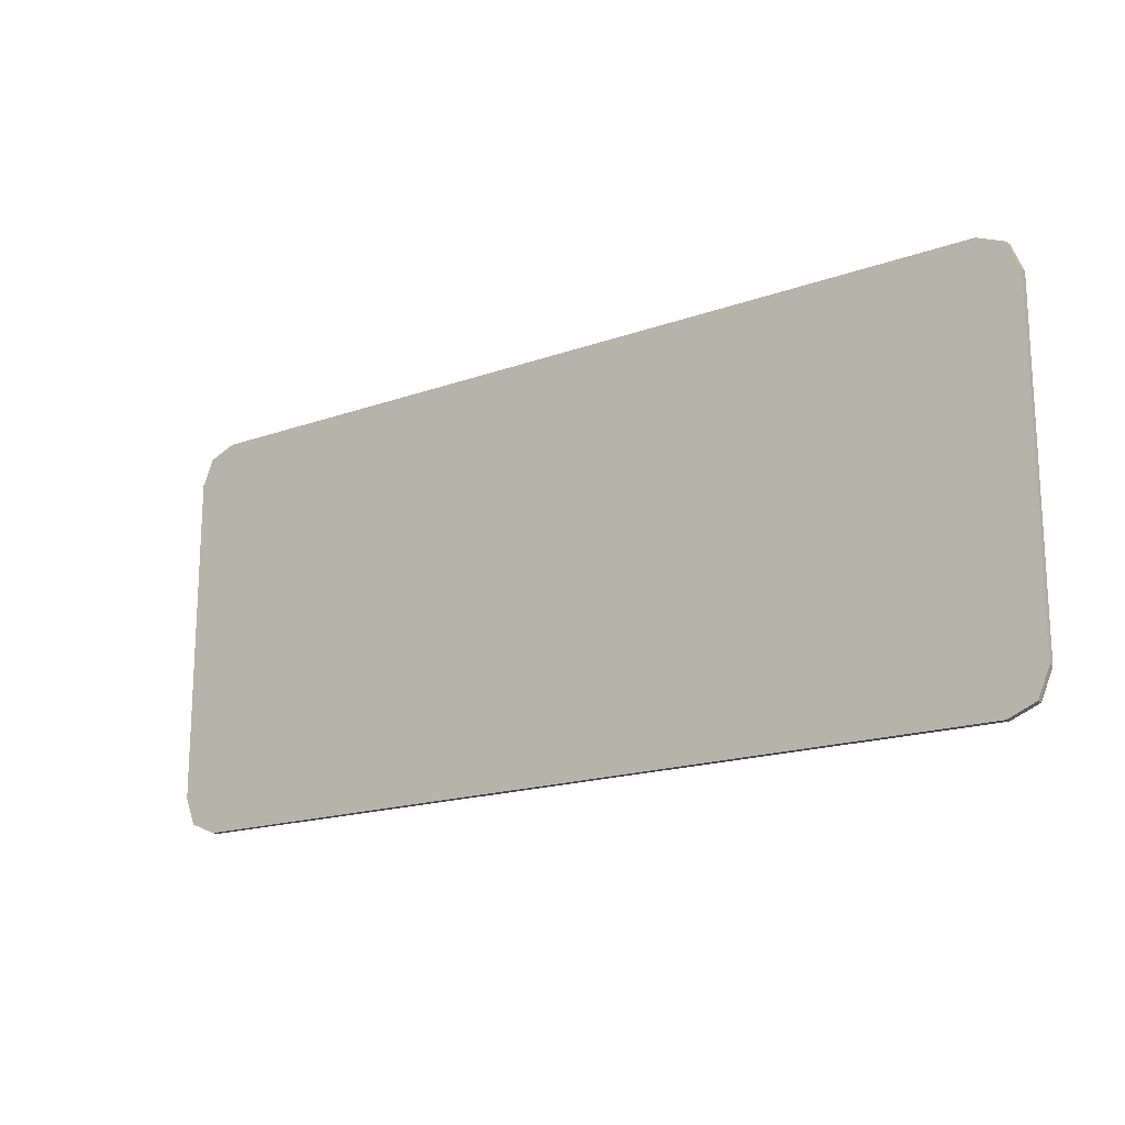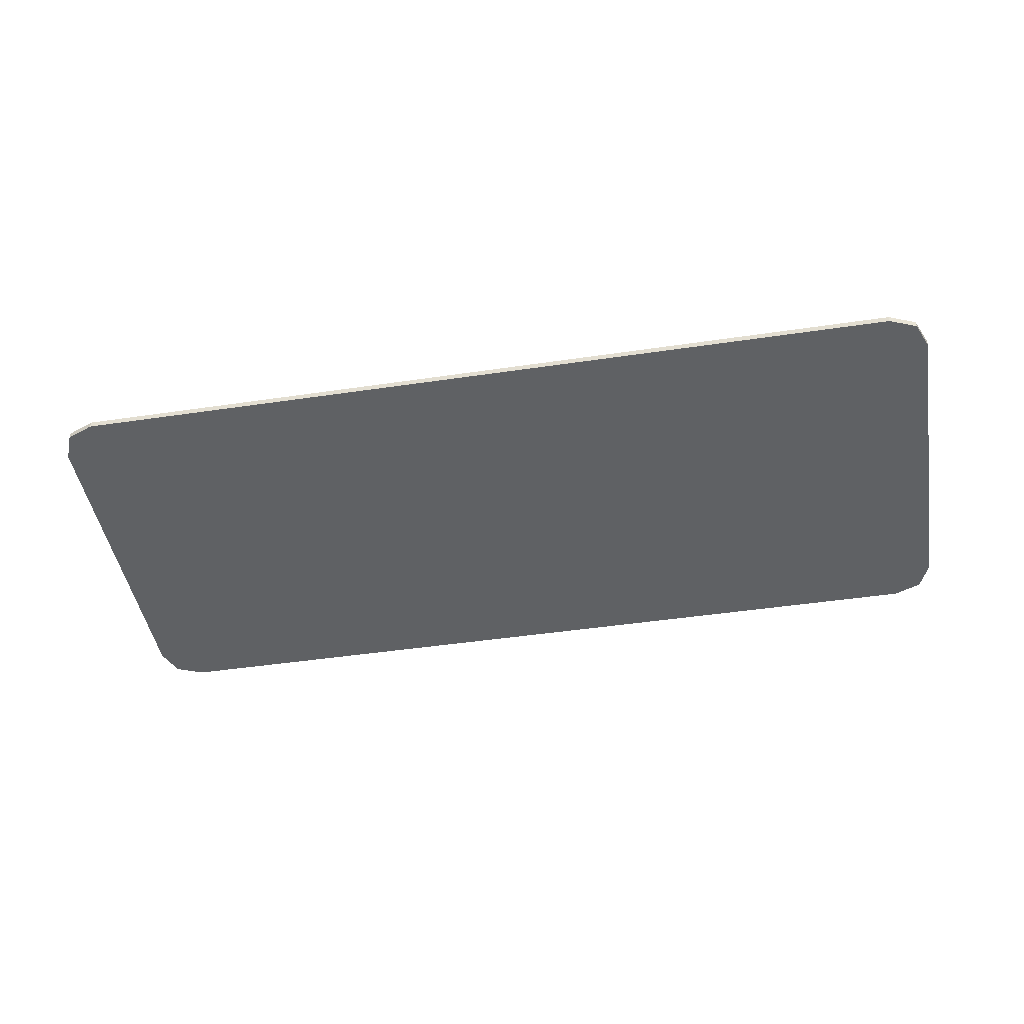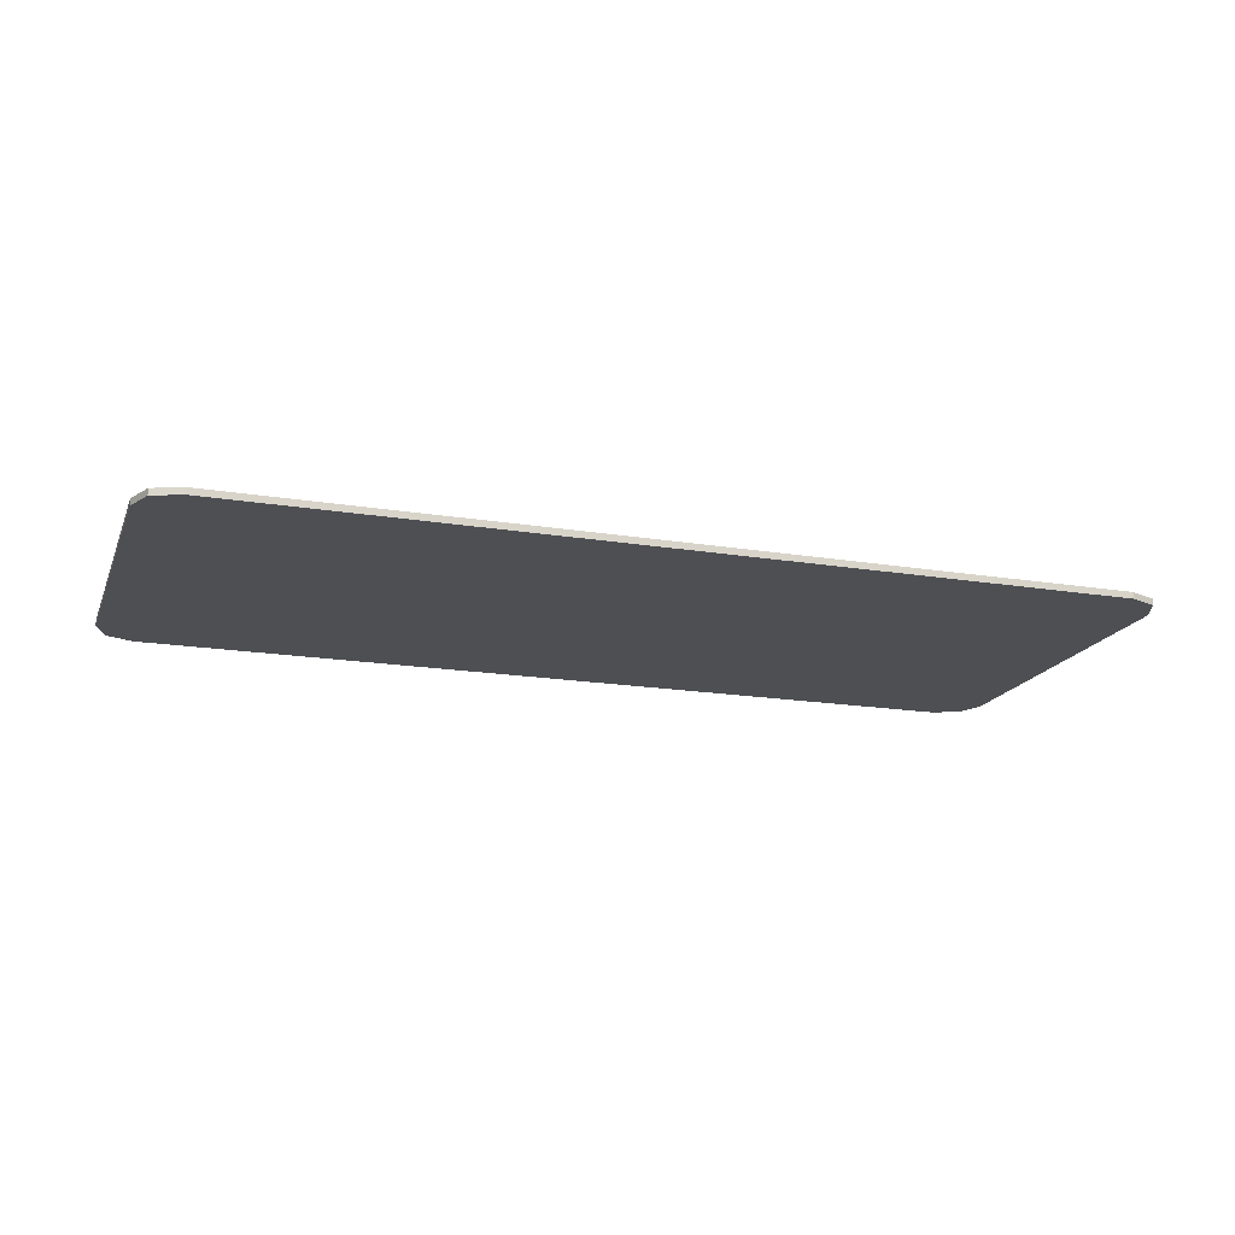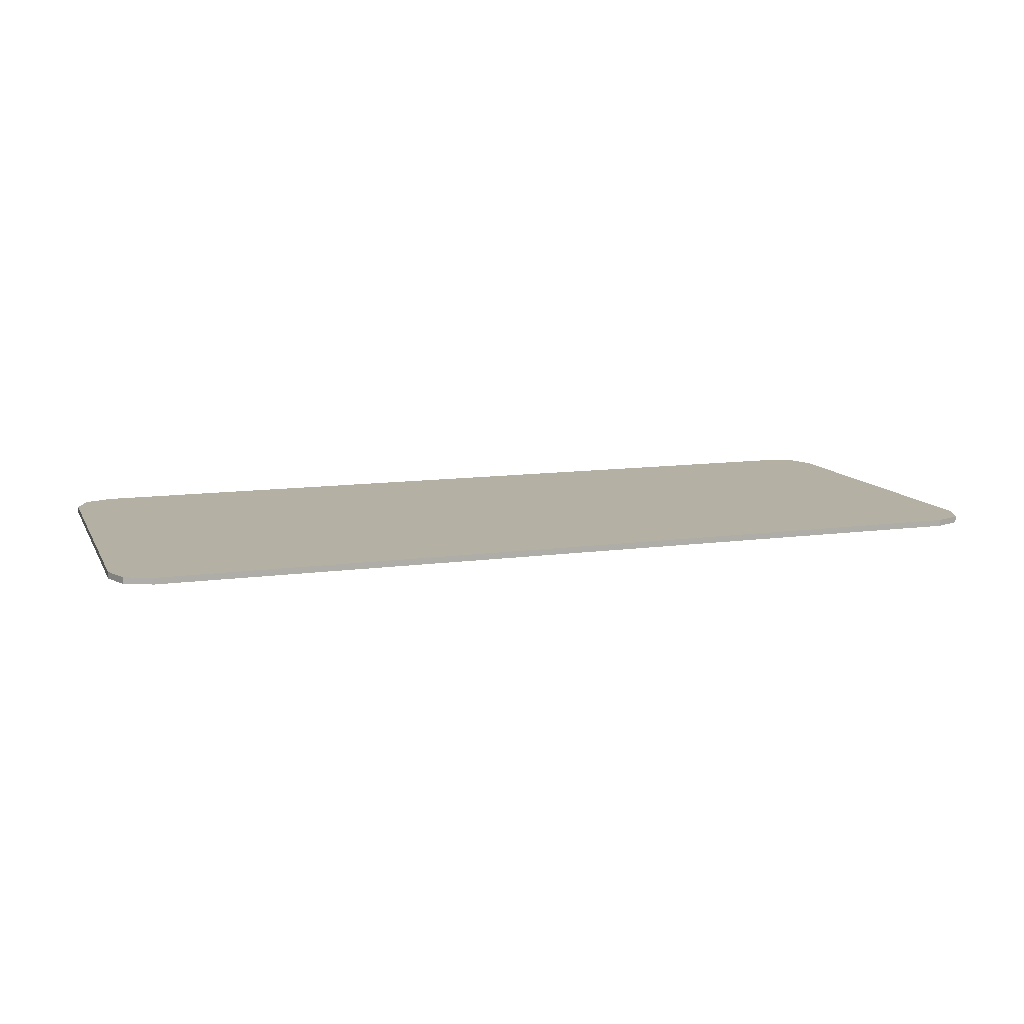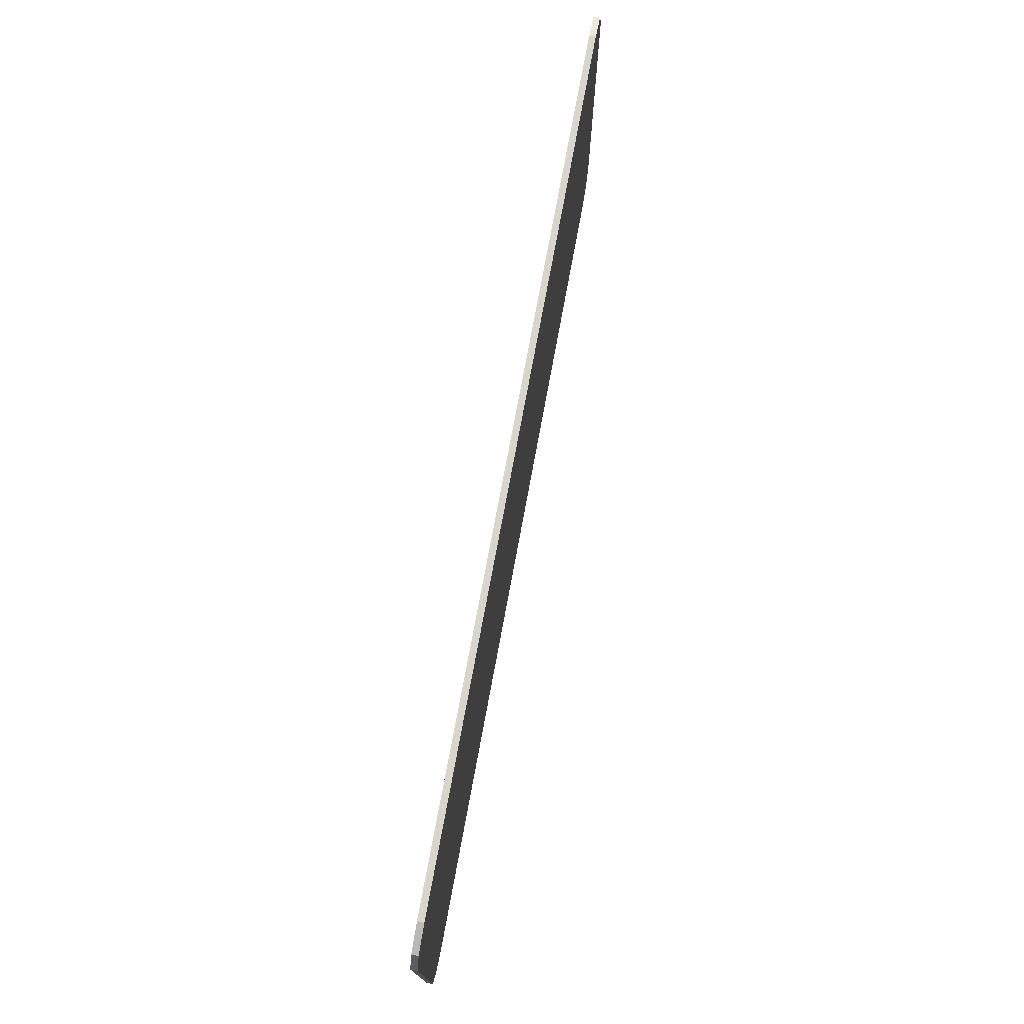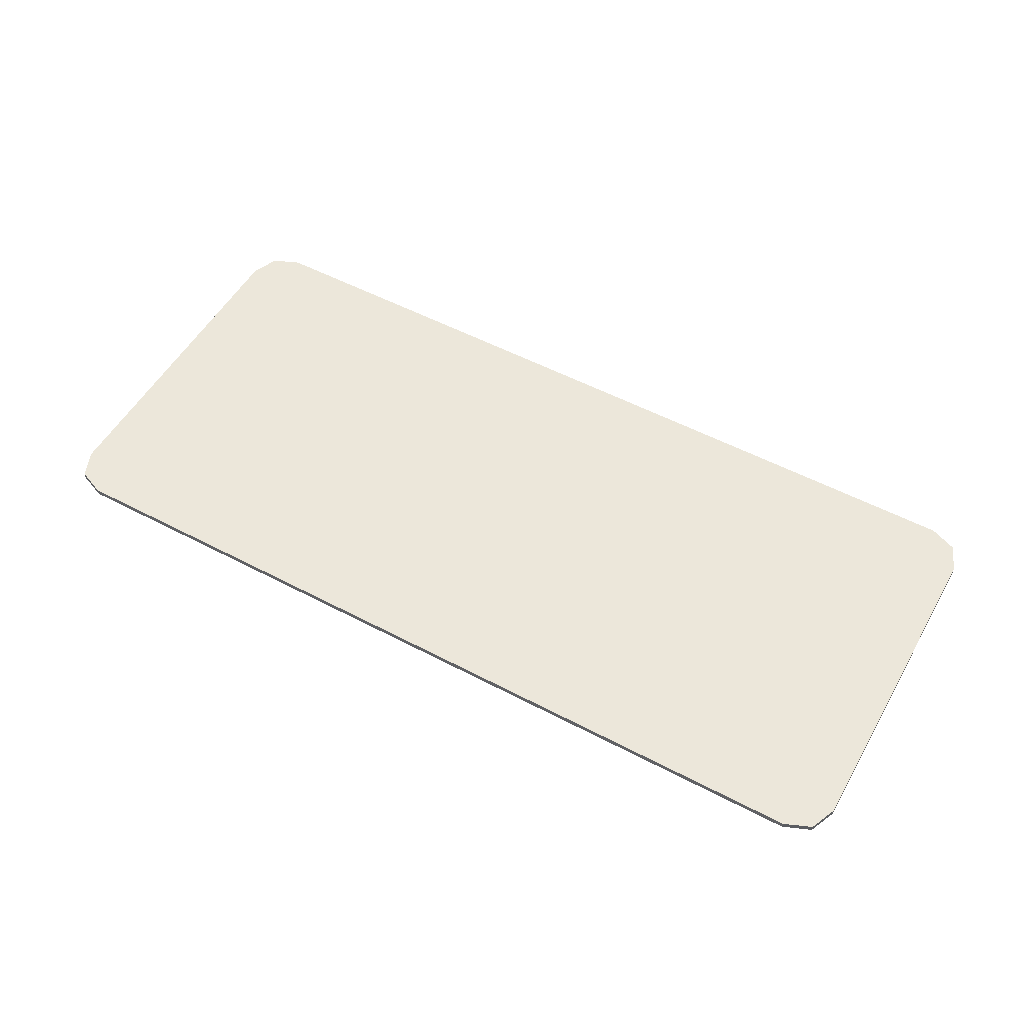
<metadata>
{"format":"obj","ext":"obj","renderer":"f3d","projection":"perspective","resolution":1024,"background":"white","views":[{"elev":-17.4,"azim":35.4,"up":"+Z"},{"elev":-45.7,"azim":9.7,"up":"+Y"},{"elev":-17.8,"azim":162.1,"up":"+Y"},{"elev":11.4,"azim":-18.5,"up":"+Y"},{"elev":74.5,"azim":100.5,"up":"+Z"},{"elev":53.7,"azim":29.3,"up":"+Y"}]}
</metadata>
<code>
v -0.9 0 0.325
v -0.878 0 0.378
v -0.825 0 0.4
v 0.9 0 0.325
v 0.878 0 0.378
v 0.825 0 0.4
v -0.825 0 0.4
v 0.825 0 0.4
v 0.825 0 -0.4
v -0.825 0 -0.4
v -0.825 0 0.4
v -0.825 -0.0125 0.4
v 0.825 -0.0125 0.4
v 0.825 0 0.4
v 0.825 0 -0.4
v 0.825 -0.0125 -0.4
v -0.825 -0.0125 -0.4
v -0.825 0 -0.4
v -0.9 0 -0.325
v -0.878 0 -0.378
v -0.825 0 -0.4
v 0.9 0 -0.325
v 0.878 0 -0.378
v 0.825 0 -0.4
v -0.878 0 0.378
v -0.9 0 0.325
v -0.9 -0.0125 0.325
v -0.878 -0.0125 0.378
v -0.825 0 0.4
v -0.878 0 0.378
v -0.878 -0.0125 0.378
v -0.825 -0.0125 0.4
v 0.878 0 0.378
v 0.9 0 0.325
v 0.9 -0.0125 0.325
v 0.878 -0.0125 0.378
v 0.825 0 0.4
v 0.878 0 0.378
v 0.878 -0.0125 0.378
v 0.825 -0.0125 0.4
v -0.878 0 -0.378
v -0.9 0 -0.325
v -0.9 -0.0125 -0.325
v -0.878 -0.0125 -0.378
v -0.825 0 -0.4
v -0.878 0 -0.378
v -0.878 -0.0125 -0.378
v -0.825 -0.0125 -0.4
v 0.878 0 -0.378
v 0.9 0 -0.325
v 0.9 -0.0125 -0.325
v 0.878 -0.0125 -0.378
v 0.825 0 -0.4
v 0.878 0 -0.378
v 0.878 -0.0125 -0.378
v 0.825 -0.0125 -0.4
v -0.9 -0.0125 0.325
v -0.878 -0.0125 0.378
v -0.825 -0.0125 0.4
v 0.9 -0.0125 0.325
v 0.878 -0.0125 0.378
v 0.825 -0.0125 0.4
v -0.9 -0.0125 -0.325
v -0.878 -0.0125 -0.378
v -0.825 -0.0125 -0.4
v 0.9 -0.0125 -0.325
v 0.878 -0.0125 -0.378
v 0.825 -0.0125 -0.4
v -0.825 0 0.4
v -0.825 0 -0.4
v -0.9 0 -0.325
v -0.9 0 0.325
v 0.825 0 0.4
v 0.9 0 0.325
v 0.9 0 -0.325
v 0.825 0 -0.4
v -0.9 0 0.325
v -0.9 0 -0.325
v -0.9 -0.0125 -0.325
v -0.9 -0.0125 0.325
v 0.9 0 0.325
v 0.9 -0.0125 0.325
v 0.9 -0.0125 -0.325
v 0.9 0 -0.325
v -0.6625 -0.0125 0.22
v -0.6106 -0.0125 0.1852
v -0.4957 -0.0125 0.1913
v -0.6625 -0.0125 0.22
v -0.4957 -0.0125 0.1913
v -0.4567 -0.0125 0.1934
v -0.6625 -0.0125 0.22
v -0.4567 -0.0125 0.1934
v -0.3085 -0.0125 0.2013
v -0.6625 -0.0125 0.22
v -0.3085 -0.0125 0.2013
v -0.2695 -0.0125 0.2033
v -0.6625 -0.0125 0.22
v -0.2695 -0.0125 0.2033
v -0.1213 -0.0125 0.2112
v -0.6625 -0.0125 0.22
v -0.1213 -0.0125 0.2112
v -0.08227 -0.0125 0.2133
v 0.4665 -0.0125 0.28
v 0.4665 -0.0125 0.28
v -0.08227 -0.0125 0.2133
v 0.06595 -0.0125 0.2212
v 0.4665 -0.0125 0.28
v 0.06595 -0.0125 0.2212
v 0.105 -0.0125 0.2232
v 0.4665 -0.0125 0.28
v 0.105 -0.0125 0.2232
v 0.2532 -0.0125 0.2311
v 0.4665 -0.0125 0.28
v 0.2532 -0.0125 0.2311
v 0.2922 -0.0125 0.2332
v 0.4665 -0.0125 0.28
v 0.2922 -0.0125 0.2332
v 0.4404 -0.0125 0.2411
v 0.4665 -0.0125 0.28
v 0.4404 -0.0125 0.2411
v 0.6026 -0.0125 -0.2225
v 0.6625 -0.0125 -0.28
v -0.4609 -0.0125 -0.2425
v -0.6106 -0.0125 0.1852
v -0.6625 -0.0125 0.22
v -0.4875 -0.0125 -0.28
v -0.3042 -0.0125 -0.2425
v -0.4567 -0.0125 0.1934
v -0.4957 -0.0125 0.1913
v -0.3509 -0.0125 -0.2225
v -0.1134 -0.0125 -0.2425
v -0.2695 -0.0125 0.2033
v -0.3085 -0.0125 0.2013
v -0.1602 -0.0125 -0.2225
v 0.07726 -0.0125 -0.2425
v -0.08227 -0.0125 0.2133
v -0.1213 -0.0125 0.2112
v 0.03053 -0.0125 -0.2225
v 0.07726 -0.0125 -0.2425
v 0.03053 -0.0125 -0.2225
v -0.1134 -0.0125 -0.2425
v 0.268 -0.0125 -0.2425
v 0.105 -0.0125 0.2232
v 0.06595 -0.0125 0.2212
v 0.2212 -0.0125 -0.2225
v 0.268 -0.0125 -0.2425
v 0.2212 -0.0125 -0.2225
v 0.07726 -0.0125 -0.2425
v 0.4587 -0.0125 -0.2425
v 0.2922 -0.0125 0.2332
v 0.2532 -0.0125 0.2311
v 0.4119 -0.0125 -0.2225
v 0.4587 -0.0125 -0.2425
v 0.4119 -0.0125 -0.2225
v 0.268 -0.0125 -0.2425
v 0.4587 -0.0125 -0.2425
v 0.6625 -0.0125 -0.28
v 0.6026 -0.0125 -0.2225
v -0.4875 -0.0125 -0.28
v -0.3042 -0.0125 -0.2425
v -0.3509 -0.0125 -0.2225
v -0.4609 -0.0125 -0.2425
v -0.4875 -0.0125 -0.28
v -0.1134 -0.0125 -0.2425
v -0.1602 -0.0125 -0.2225
v -0.3042 -0.0125 -0.2425
v -0.4875 -0.0125 -0.28
v 0.07726 -0.0125 -0.2425
v -0.1134 -0.0125 -0.2425
v -0.4875 -0.0125 -0.28
v 0.268 -0.0125 -0.2425
v 0.07726 -0.0125 -0.2425
v -0.4875 -0.0125 -0.28
v 0.6625 -0.0125 -0.28
v 0.4587 -0.0125 -0.2425
v 0.268 -0.0125 -0.2425
v -0.825 -0.0125 0.4
v -0.6625 -0.0125 0.22
v 0.4665 -0.0125 0.28
v 0.825 -0.0125 0.4
v -0.825 -0.0125 0.4
v -0.9 -0.0125 0.325
v -0.9 -0.0125 -0.325
v -0.825 -0.0125 -0.4
v -0.825 -0.0125 0.4
v -0.825 -0.0125 -0.4
v -0.4875 -0.0125 -0.28
v -0.6625 -0.0125 0.22
v 0.825 -0.0125 -0.4
v 0.6625 -0.0125 -0.28
v -0.4875 -0.0125 -0.28
v -0.825 -0.0125 -0.4
v 0.825 -0.0125 -0.4
v 0.825 -0.0125 0.4
v 0.4665 -0.0125 0.28
v 0.6625 -0.0125 -0.28
v 0.825 -0.0125 -0.4
v 0.9 -0.0125 -0.325
v 0.9 -0.0125 0.325
v 0.825 -0.0125 0.4
v -0.4609 -0.0125 -0.2425
v -0.3509 -0.0125 -0.2225
v -0.4957 -0.0125 0.1913
v -0.6106 -0.0125 0.1852
v -0.3042 -0.0125 -0.2425
v -0.1602 -0.0125 -0.2225
v -0.3085 -0.0125 0.2013
v -0.4567 -0.0125 0.1934
v -0.1134 -0.0125 -0.2425
v 0.03053 -0.0125 -0.2225
v -0.1213 -0.0125 0.2112
v -0.2695 -0.0125 0.2033
v 0.07726 -0.0125 -0.2425
v 0.2212 -0.0125 -0.2225
v 0.06595 -0.0125 0.2212
v -0.08227 -0.0125 0.2133
v 0.268 -0.0125 -0.2425
v 0.4119 -0.0125 -0.2225
v 0.2532 -0.0125 0.2311
v 0.105 -0.0125 0.2232
v 0.4587 -0.0125 -0.2425
v 0.6026 -0.0125 -0.2225
v 0.4404 -0.0125 0.2411
v 0.2922 -0.0125 0.2332
g mesh4659202
f 1 2 3
g mesh4659204
f 4 6 5
g mesh4659206
f 7 8 9
f 9 10 7
f 11 12 13
f 13 14 11
f 15 16 17
f 17 18 15
g mesh4659208
f 19 21 20
g mesh4659210
f 22 23 24
g mesh4659212
f 25 26 27
f 27 28 25
f 29 30 31
f 31 32 29
g mesh4659214
f 33 35 34
f 35 33 36
f 37 39 38
f 39 37 40
g mesh4659216
f 41 43 42
f 43 41 44
f 45 47 46
f 47 45 48
g mesh4659218
f 49 50 51
f 51 52 49
f 53 54 55
f 55 56 53
g mesh4659220
f 57 59 58
g mesh4659222
f 60 61 62
g mesh4659224
f 63 64 65
g mesh4659226
f 66 68 67
f 69 70 71
f 71 72 69
f 73 74 75
f 75 76 73
f 77 78 79
f 79 80 77
f 81 82 83
f 83 84 81
f 85 86 87
f 88 89 90
f 91 92 93
f 94 95 96
f 97 98 99
f 100 101 102
f 102 103 100
f 104 105 106
f 107 108 109
f 110 111 112
f 113 114 115
f 116 117 118
f 119 120 121
f 121 122 119
f 123 124 125
f 125 126 123
f 127 128 129
f 129 130 127
f 131 132 133
f 133 134 131
f 135 136 137
f 137 138 135
f 139 140 141
f 142 143 144
f 144 145 142
f 146 147 148
f 149 150 151
f 151 152 149
f 153 154 155
f 156 157 158
f 159 160 161
f 161 162 159
f 163 164 165
f 165 166 163
f 167 168 169
f 170 171 172
f 173 174 175
f 175 176 173
f 177 178 179
f 179 180 177
f 181 182 183
f 183 184 181
f 185 186 187
f 187 188 185
f 189 190 191
f 191 192 189
f 193 194 195
f 195 196 193
f 197 198 199
f 199 200 197
f 201 202 203
f 203 204 201
f 205 206 207
f 207 208 205
f 209 210 211
f 211 212 209
f 213 214 215
f 215 216 213
f 217 218 219
f 219 220 217
f 221 222 223
f 223 224 221

</code>
